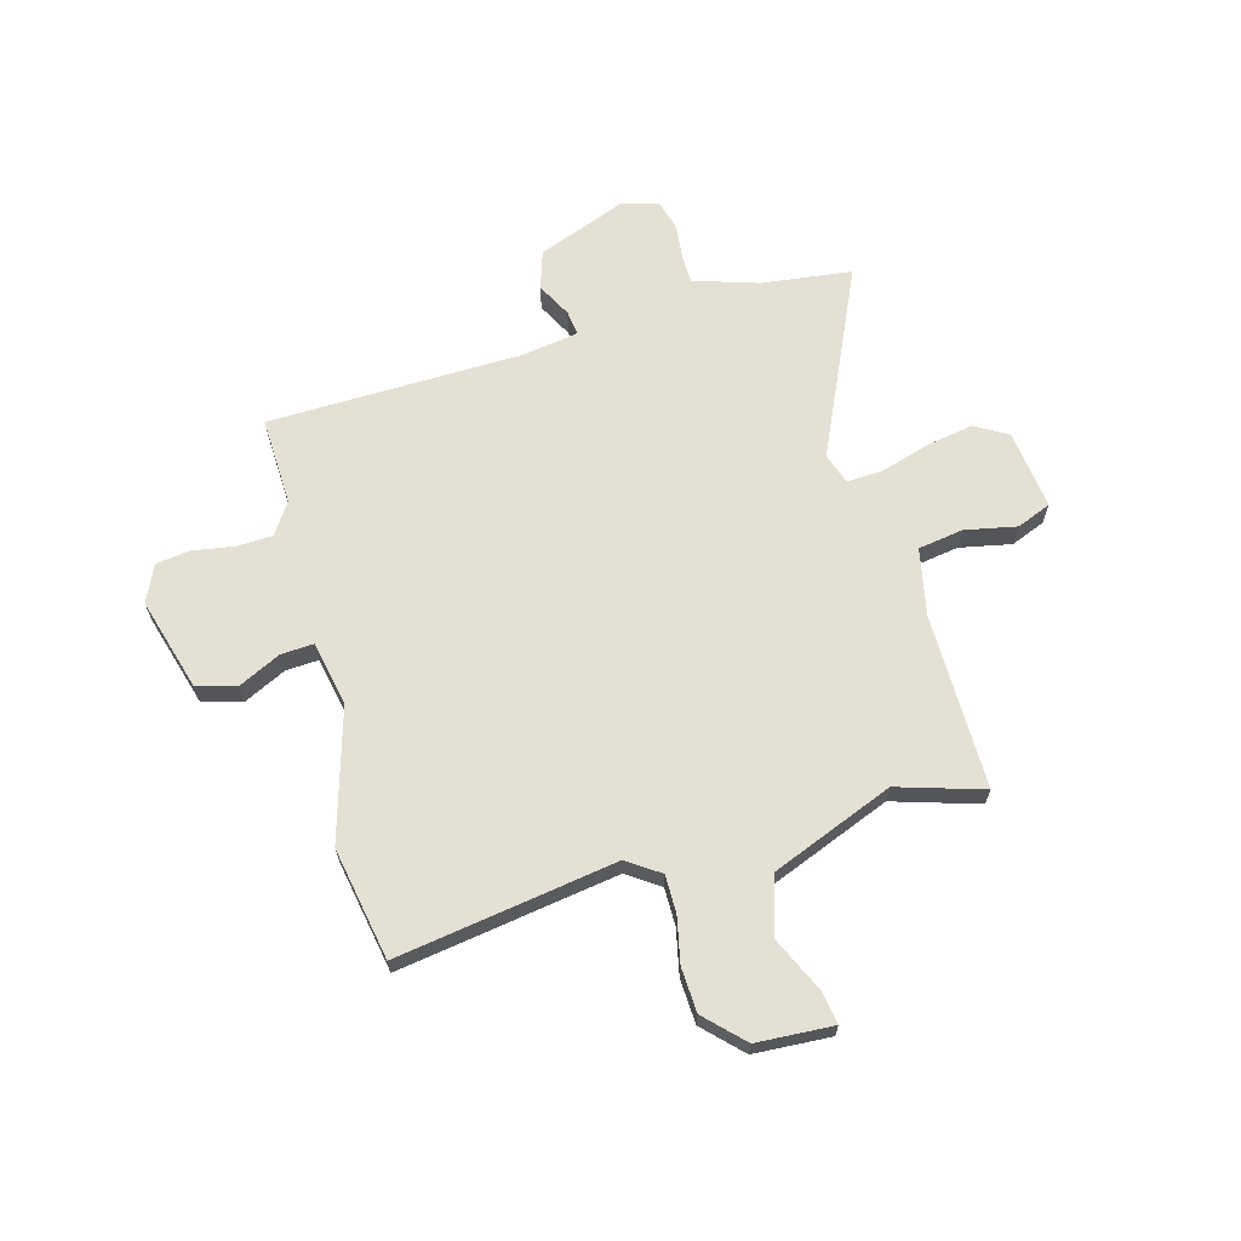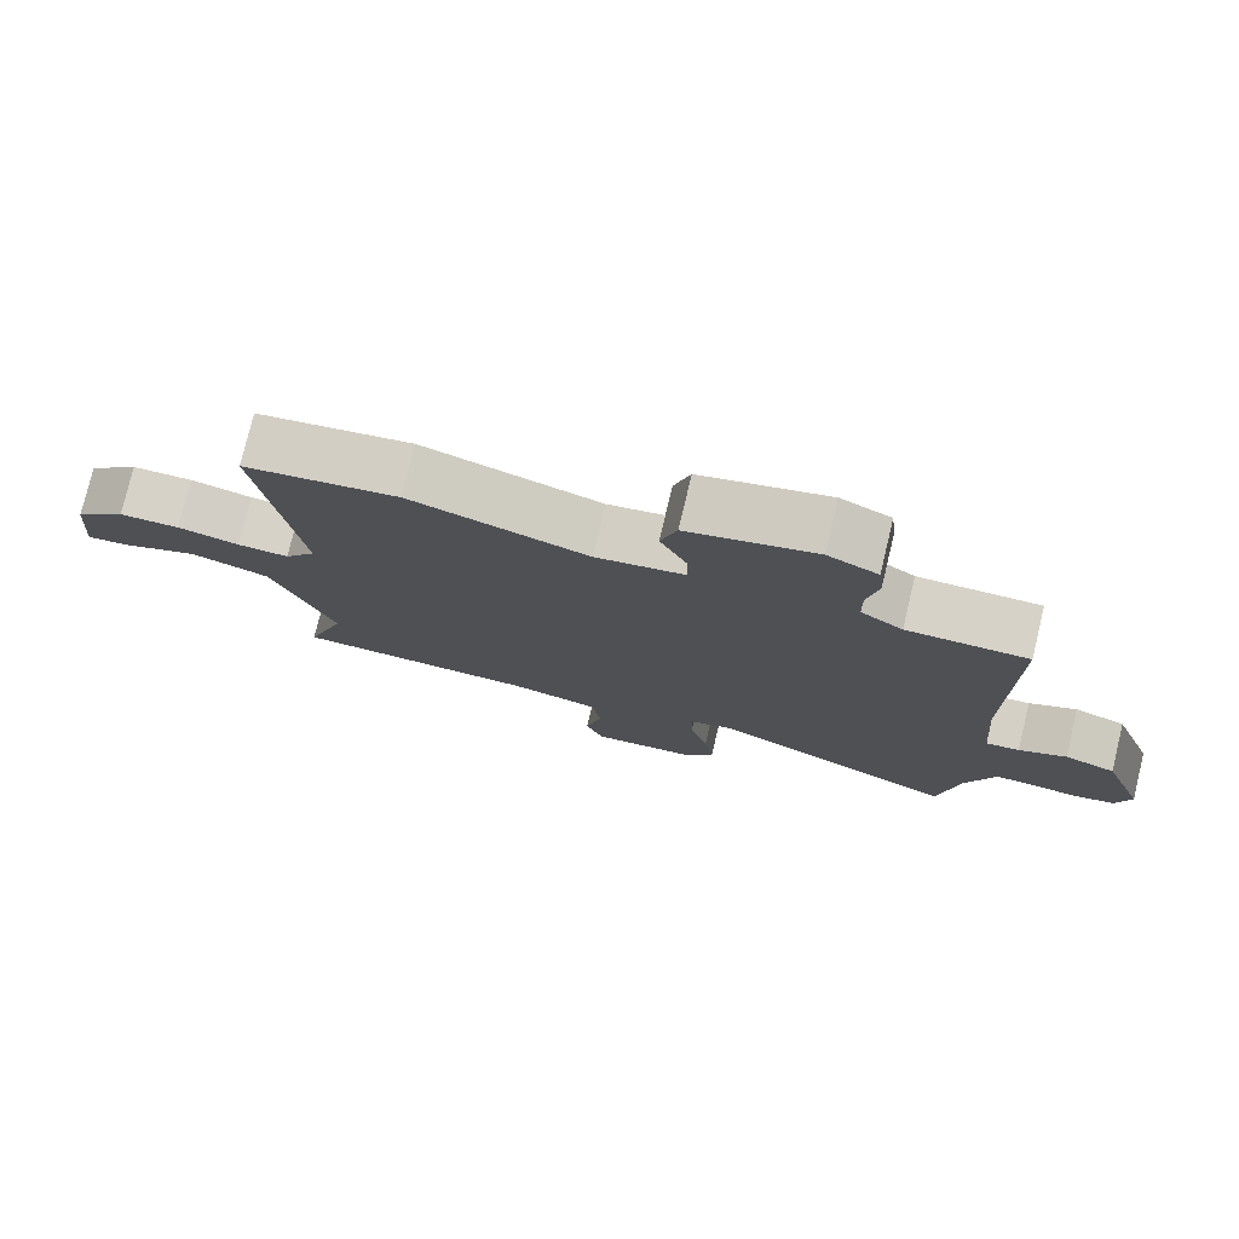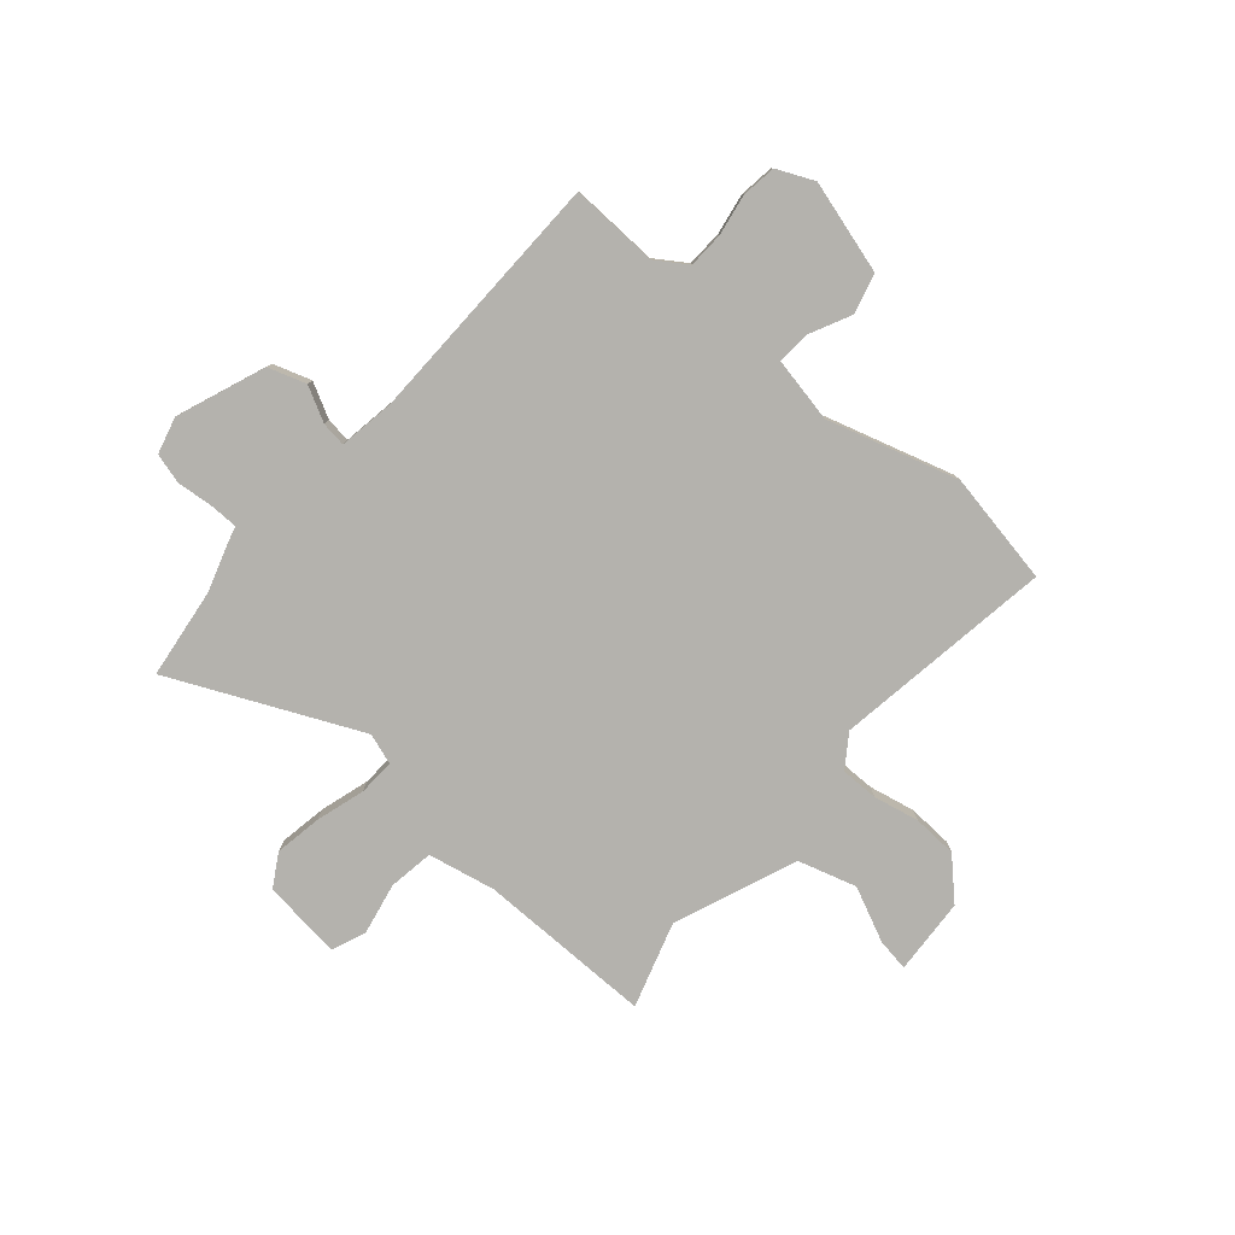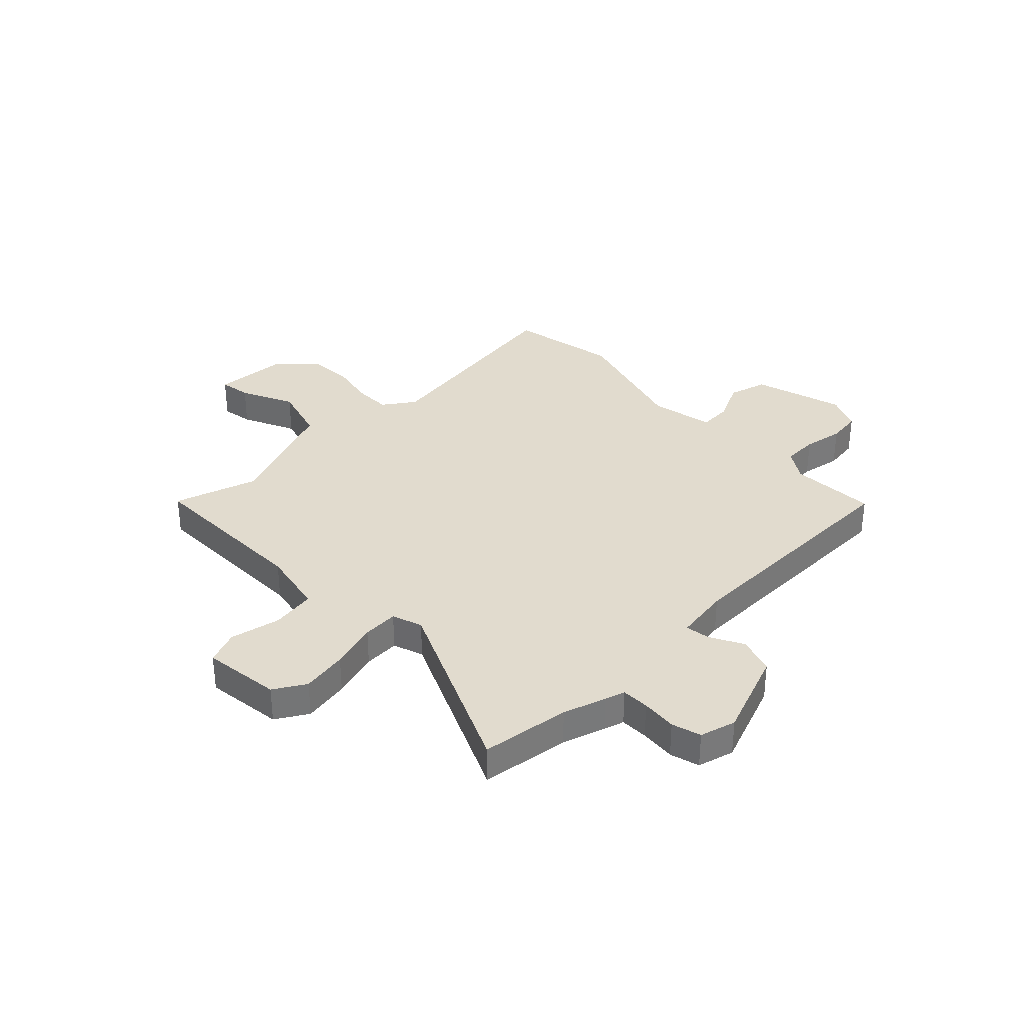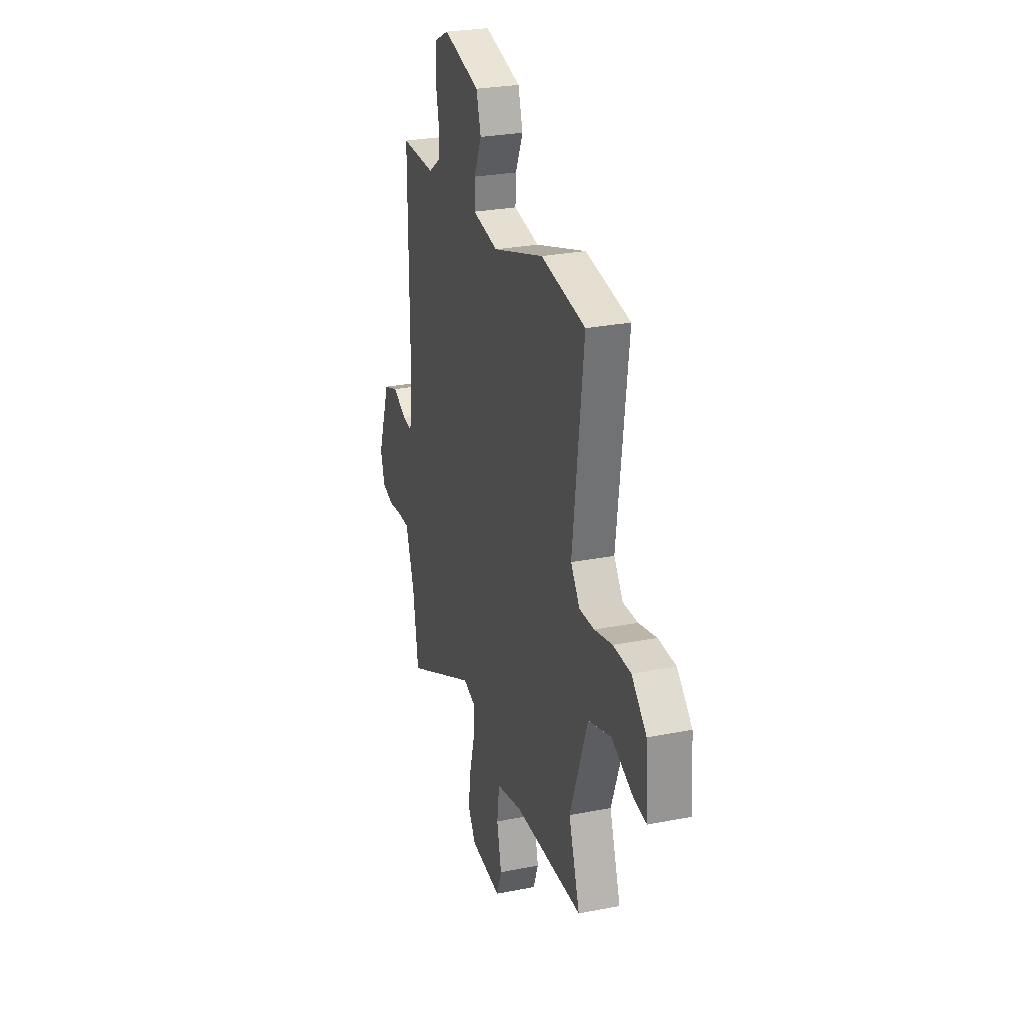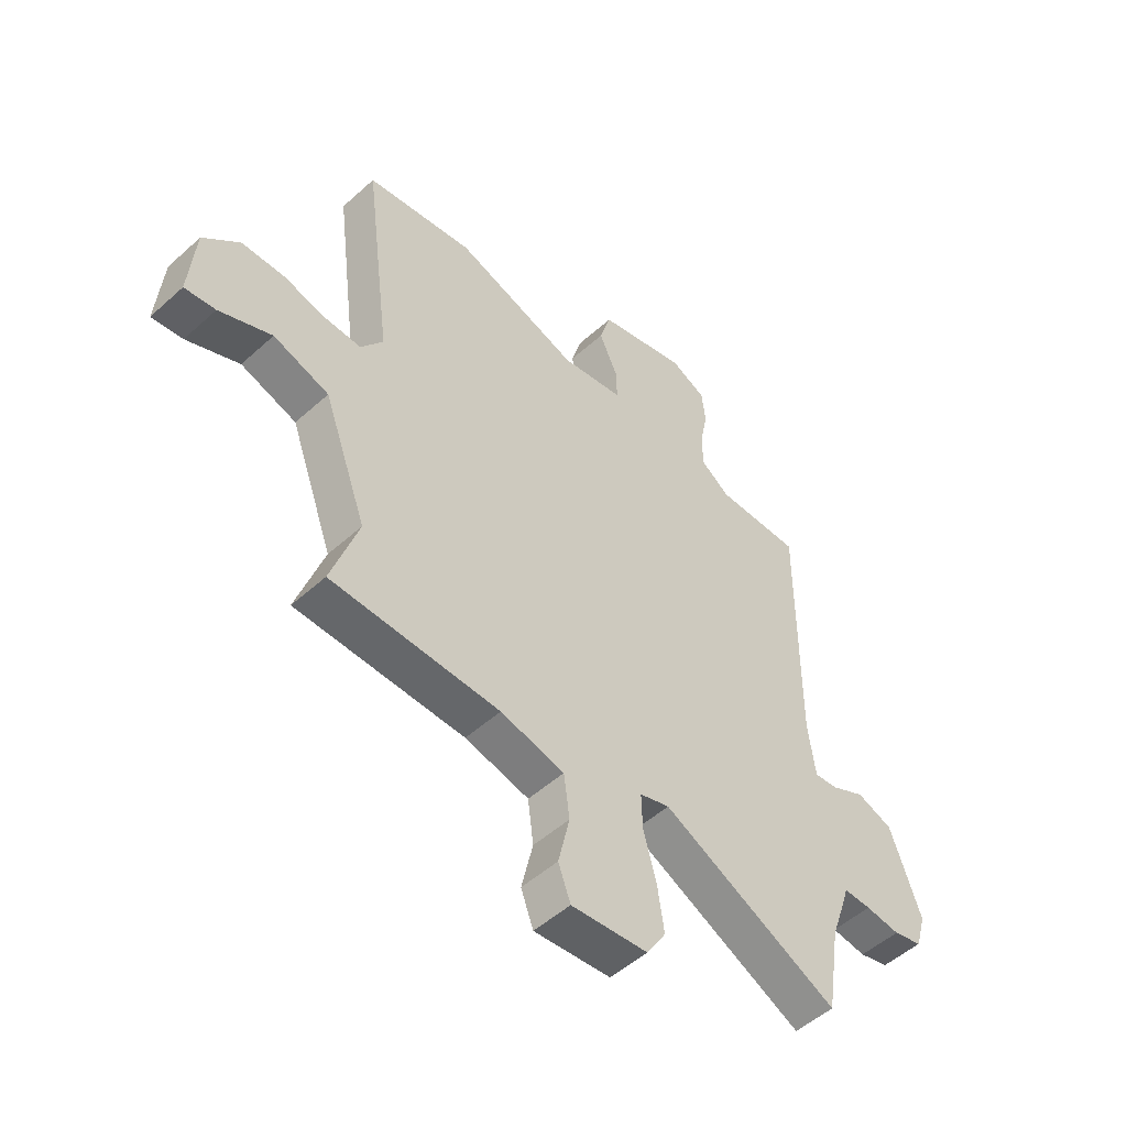
<metadata>
{"format":"obj","ext":"obj","renderer":"f3d","projection":"perspective","resolution":1024,"background":"white","views":[{"elev":65.9,"azim":73.0,"up":"+Y"},{"elev":77.6,"azim":-166.5,"up":"+Z"},{"elev":-79.6,"azim":-42.2,"up":"+Y"},{"elev":33.9,"azim":-135.7,"up":"+Y"},{"elev":27.1,"azim":73.0,"up":"+Z"},{"elev":-51.2,"azim":134.4,"up":"+Z"}]}
</metadata>
<code>
v 0.312 0.07 0.53
v 0.521 0.07 0.497
v 0.469 0.07 0.088
v 0.512 0.07 0.029
v 0.582 0.07 0.031
v 0.666 0.07 0.051
v 0.749 0.07 0.049
v 0.819 0.07 -0.017
v 0.831 0.07 -0.159
v 0.771 0.07 -0.151
v 0.669 0.07 -0.107
v 0.561 0.07 -0.142
v 0.477 0.07 -0.371
v 0.53 0.07 -0.528
v 0.204 0.07 -0.535
v 0.08 0.07 -0.564
v 0.069 0.07 -0.648
v 0.091 0.07 -0.744
v 0.067 0.07 -0.808
v -0.081 0.07 -0.794
v -0.118 0.07 -0.735
v -0.105 0.07 -0.647
v -0.08 0.07 -0.556
v -0.078 0.07 -0.488
v -0.136 0.07 -0.47
v -0.479 0.07 -0.638
v -0.505 0.07 -0.47
v -0.533 0.07 -0.39
v -0.545 0.07 -0.352
v -0.598 0.07 -0.353
v -0.665 0.07 -0.361
v -0.721 0.07 -0.347
v -0.741 0.07 -0.279
v -0.682 0.07 -0.113
v -0.612 0.07 -0.088
v -0.547 0.07 -0.12
v -0.501 0.07 -0.125
v -0.487 0.07 -0.02
v -0.489 0.07 0.453
v -0.325 0.07 0.451
v -0.268 0.07 0.491
v -0.267 0.07 0.558
v -0.282 0.07 0.634
v -0.275 0.07 0.698
v -0.207 0.07 0.731
v -0.034 0.07 0.686
v -0.012 0.07 0.613
v -0.048 0.07 0.534
v -0.05 0.07 0.473
v 0.071 0.07 0.452
v 0.312 0 0.53
v 0.521 0 0.497
v 0.469 0 0.088
v 0.512 0 0.029
v 0.582 0 0.031
v 0.666 0 0.051
v 0.749 0 0.049
v 0.819 0 -0.017
v 0.831 0 -0.159
v 0.771 0 -0.151
v 0.669 0 -0.107
v 0.561 0 -0.142
v 0.477 0 -0.371
v 0.53 0 -0.528
v 0.204 0 -0.535
v 0.08 0 -0.564
v 0.069 0 -0.648
v 0.091 0 -0.744
v 0.067 0 -0.808
v -0.081 0 -0.794
v -0.118 0 -0.735
v -0.105 0 -0.647
v -0.08 0 -0.556
v -0.078 0 -0.488
v -0.136 0 -0.47
v -0.479 0 -0.638
v -0.505 0 -0.47
v -0.533 0 -0.39
v -0.545 0 -0.352
v -0.598 0 -0.353
v -0.665 0 -0.361
v -0.721 0 -0.347
v -0.741 0 -0.279
v -0.682 0 -0.113
v -0.612 0 -0.088
v -0.547 0 -0.12
v -0.501 0 -0.125
v -0.487 0 -0.02
v -0.489 0 0.453
v -0.325 0 0.451
v -0.268 0 0.491
v -0.267 0 0.558
v -0.282 0 0.634
v -0.275 0 0.698
v -0.207 0 0.731
v -0.034 0 0.686
v -0.012 0 0.613
v -0.048 0 0.534
v -0.05 0 0.473
v 0.071 0 0.452
f 46 47 48
f 45 46 48
f 44 45 48
f 43 44 48
f 42 43 48
f 41 42 48 49
f 40 41 49 50
f 38 39 40
f 37 38 40 50
f 34 35 36
f 33 34 36
f 32 33 36
f 31 32 36
f 30 31 36
f 29 30 36 37
f 1 2 3
f 50 1 3
f 37 50 3
f 29 37 3
f 28 29 3
f 27 28 3
f 21 22 23
f 20 21 23
f 19 20 23
f 18 19 23
f 17 18 23
f 16 17 23 24
f 15 16 24
f 15 24 25
f 14 15 25
f 13 14 25
f 9 10 11
f 8 9 11
f 7 8 11
f 6 7 11
f 5 6 11
f 4 5 11 12
f 27 3 4
f 26 27 4
f 25 26 4
f 4 12 13 25
f 98 97 96
f 98 96 95
f 98 95 94
f 98 94 93
f 98 93 92
f 99 98 92 91
f 100 99 91 90
f 90 89 88
f 100 90 88 87
f 86 85 84
f 86 84 83
f 86 83 82
f 86 82 81
f 86 81 80
f 87 86 80 79
f 53 52 51
f 53 51 100
f 53 100 87
f 53 87 79
f 53 79 78
f 53 78 77
f 73 72 71
f 73 71 70
f 73 70 69
f 73 69 68
f 73 68 67
f 74 73 67 66
f 74 66 65
f 75 74 65
f 75 65 64
f 75 64 63
f 61 60 59
f 61 59 58
f 61 58 57
f 61 57 56
f 61 56 55
f 62 61 55 54
f 54 53 77
f 54 77 76
f 54 76 75
f 75 63 62 54
f 1 51 52 2
f 2 52 53 3
f 3 53 54 4
f 4 54 55 5
f 5 55 56 6
f 6 56 57 7
f 7 57 58 8
f 8 58 59 9
f 9 59 60 10
f 10 60 61 11
f 11 61 62 12
f 12 62 63 13
f 13 63 64 14
f 14 64 65 15
f 15 65 66 16
f 16 66 67 17
f 17 67 68 18
f 18 68 69 19
f 19 69 70 20
f 20 70 71 21
f 21 71 72 22
f 22 72 73 23
f 23 73 74 24
f 24 74 75 25
f 25 75 76 26
f 26 76 77 27
f 27 77 78 28
f 28 78 79 29
f 29 79 80 30
f 30 80 81 31
f 31 81 82 32
f 32 82 83 33
f 33 83 84 34
f 34 84 85 35
f 35 85 86 36
f 36 86 87 37
f 37 87 88 38
f 38 88 89 39
f 39 89 90 40
f 40 90 91 41
f 41 91 92 42
f 42 92 93 43
f 43 93 94 44
f 44 94 95 45
f 45 95 96 46
f 46 96 97 47
f 47 97 98 48
f 48 98 99 49
f 49 99 100 50
f 50 100 51 1

</code>
